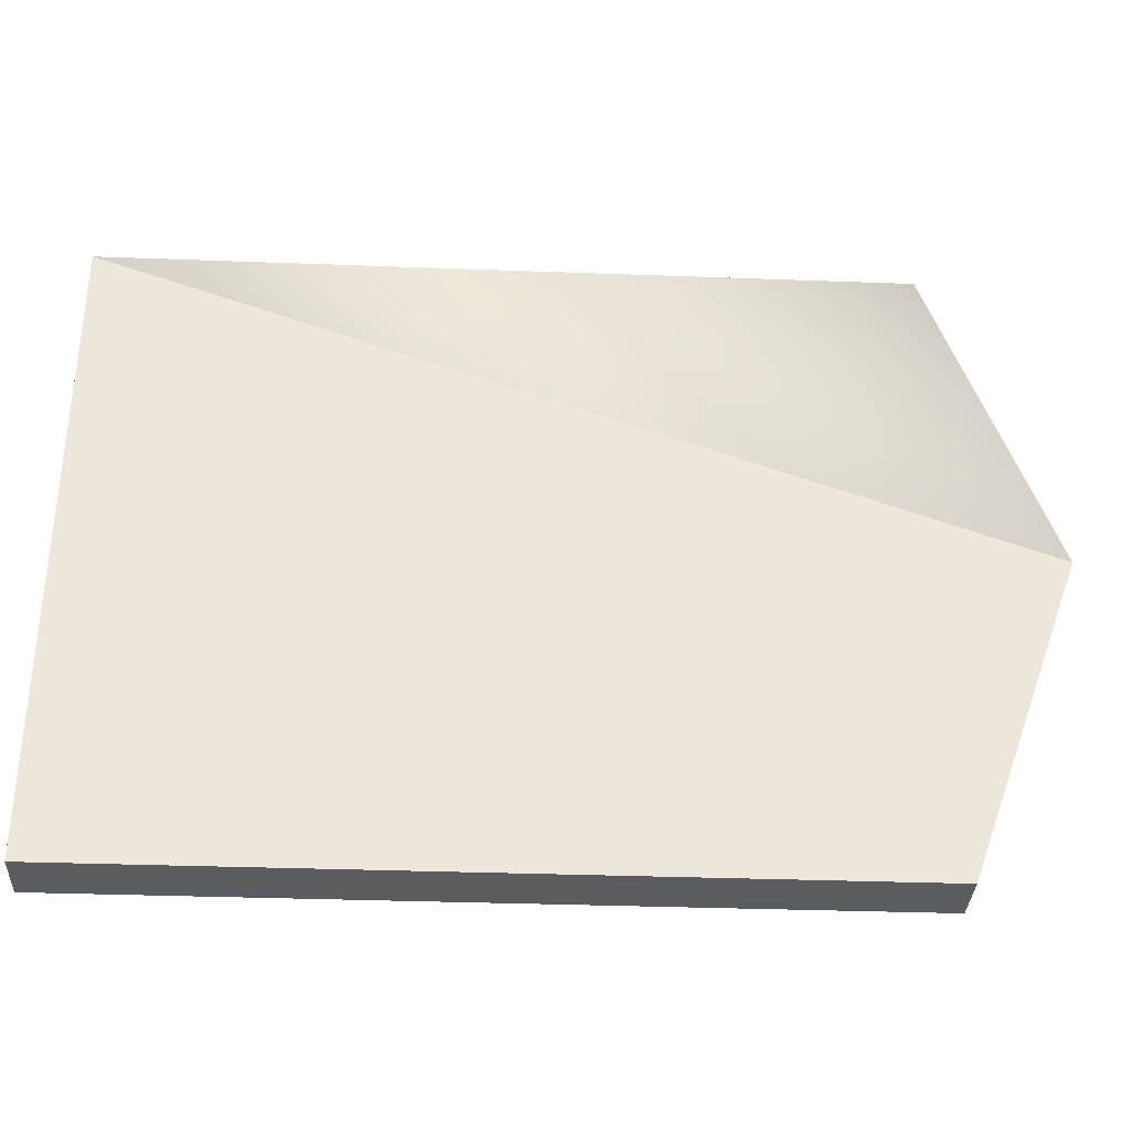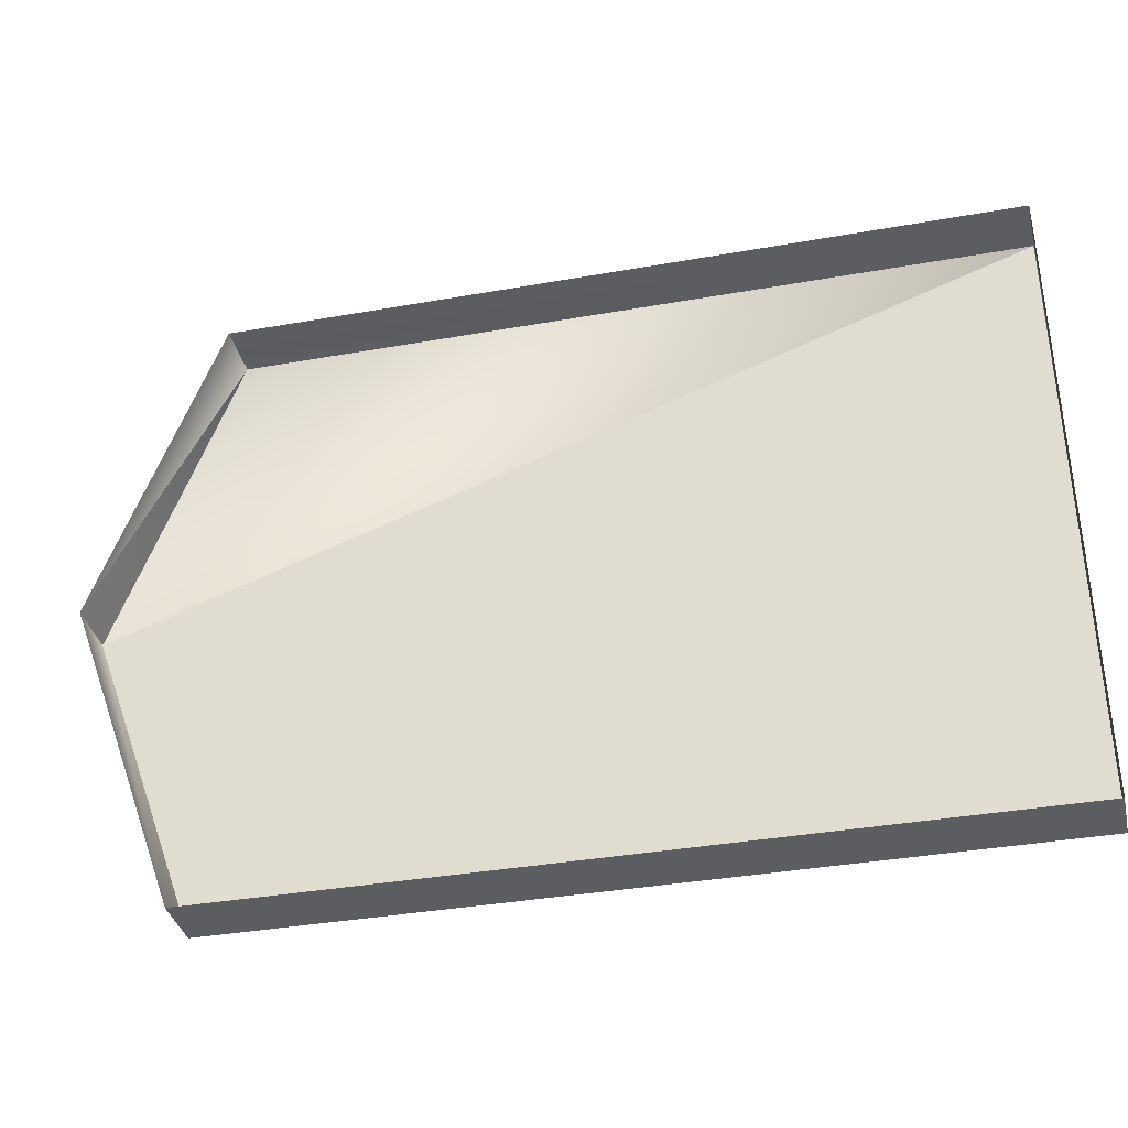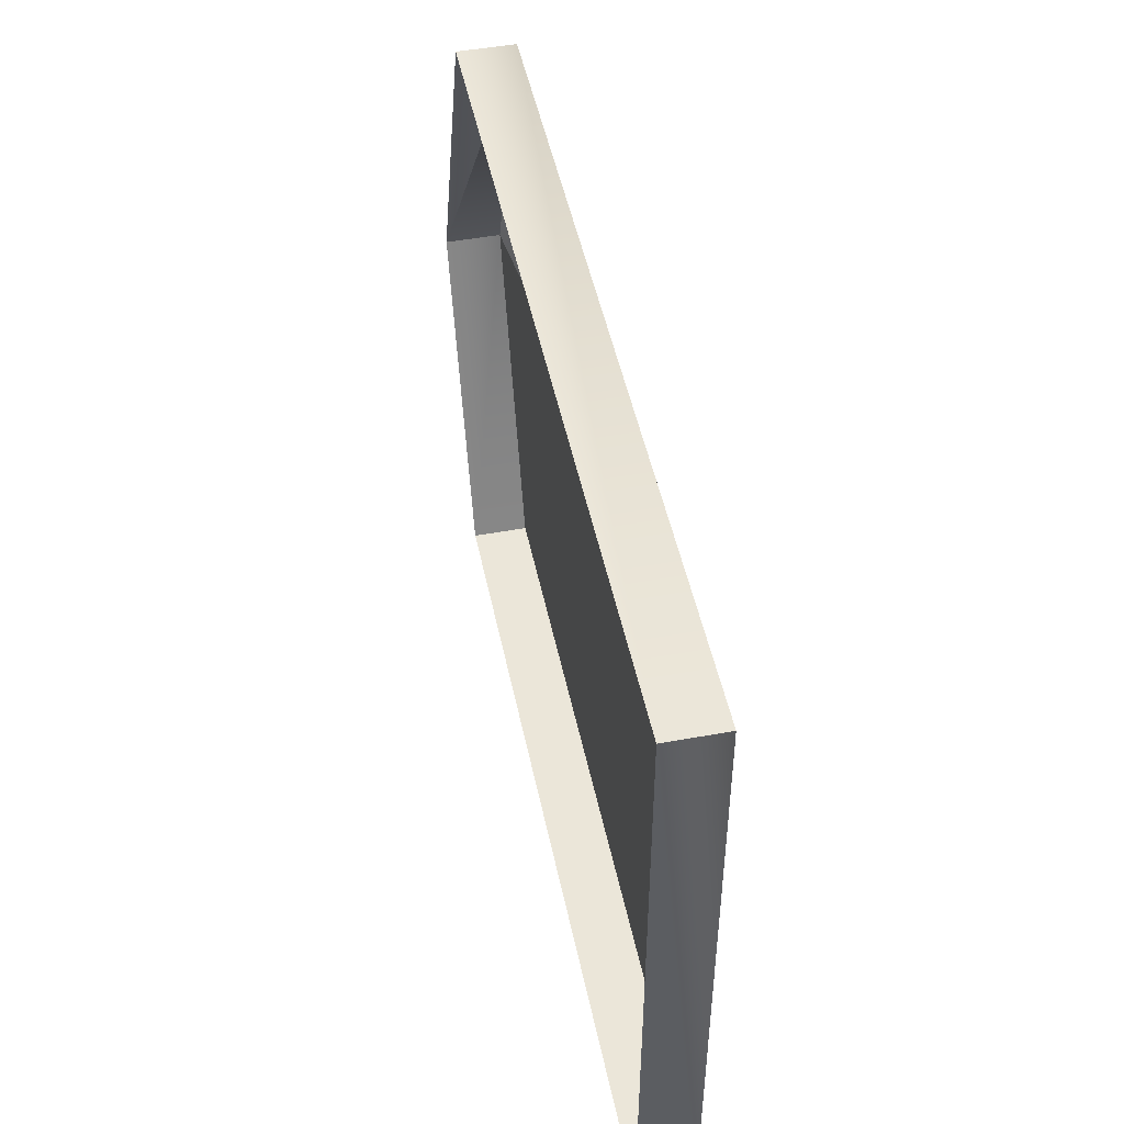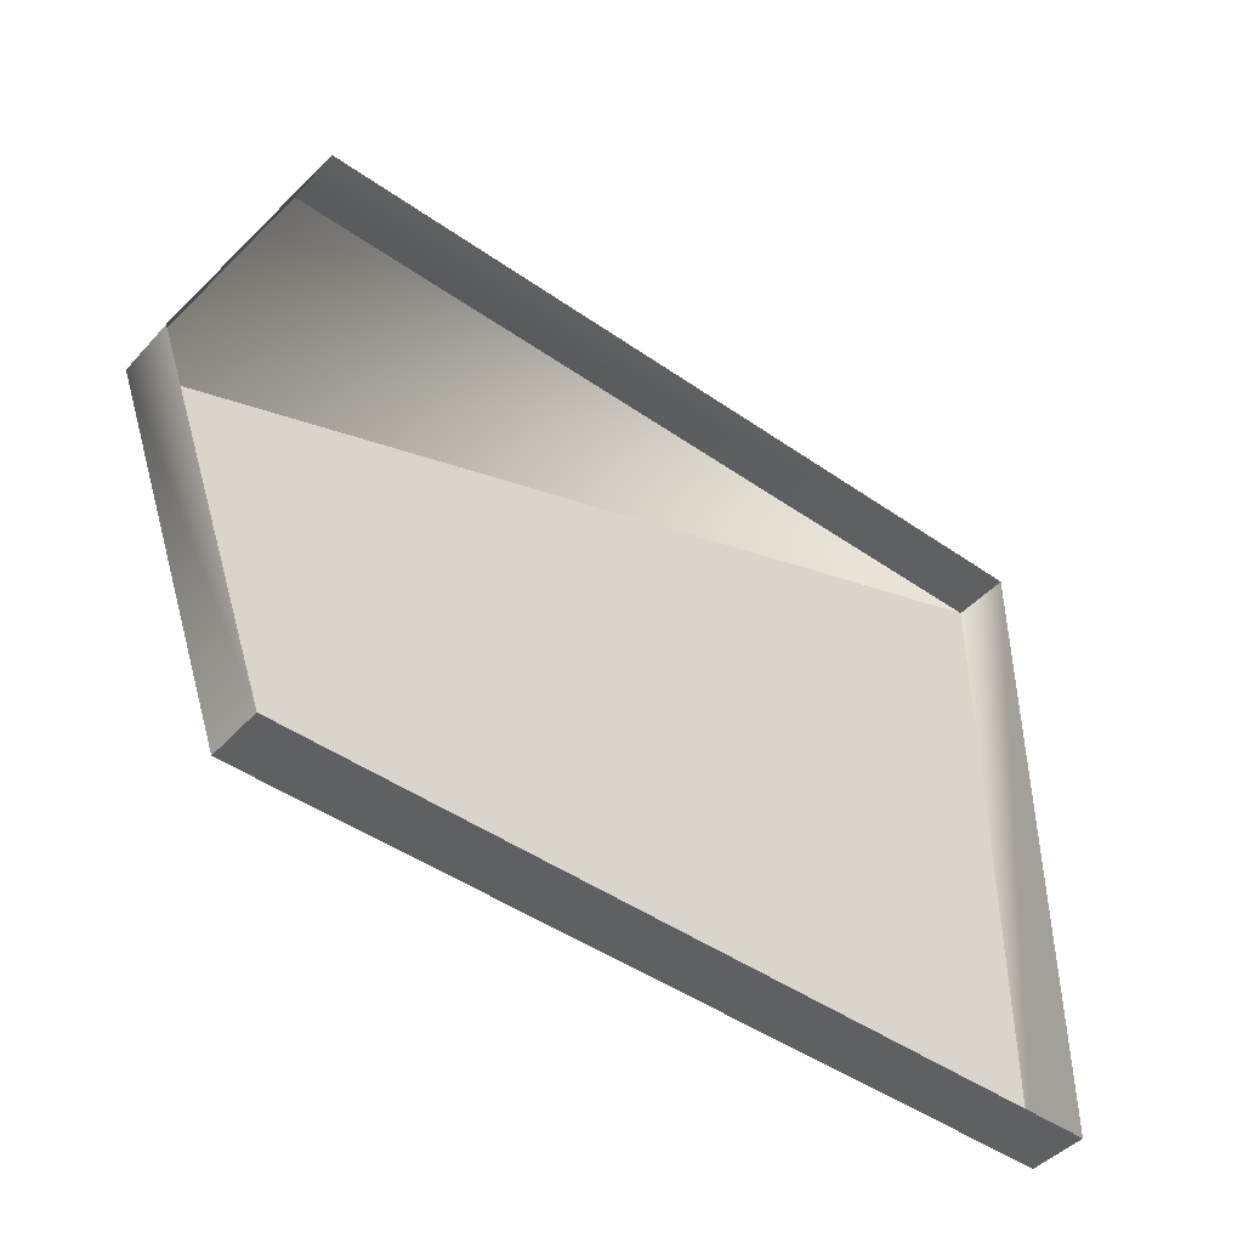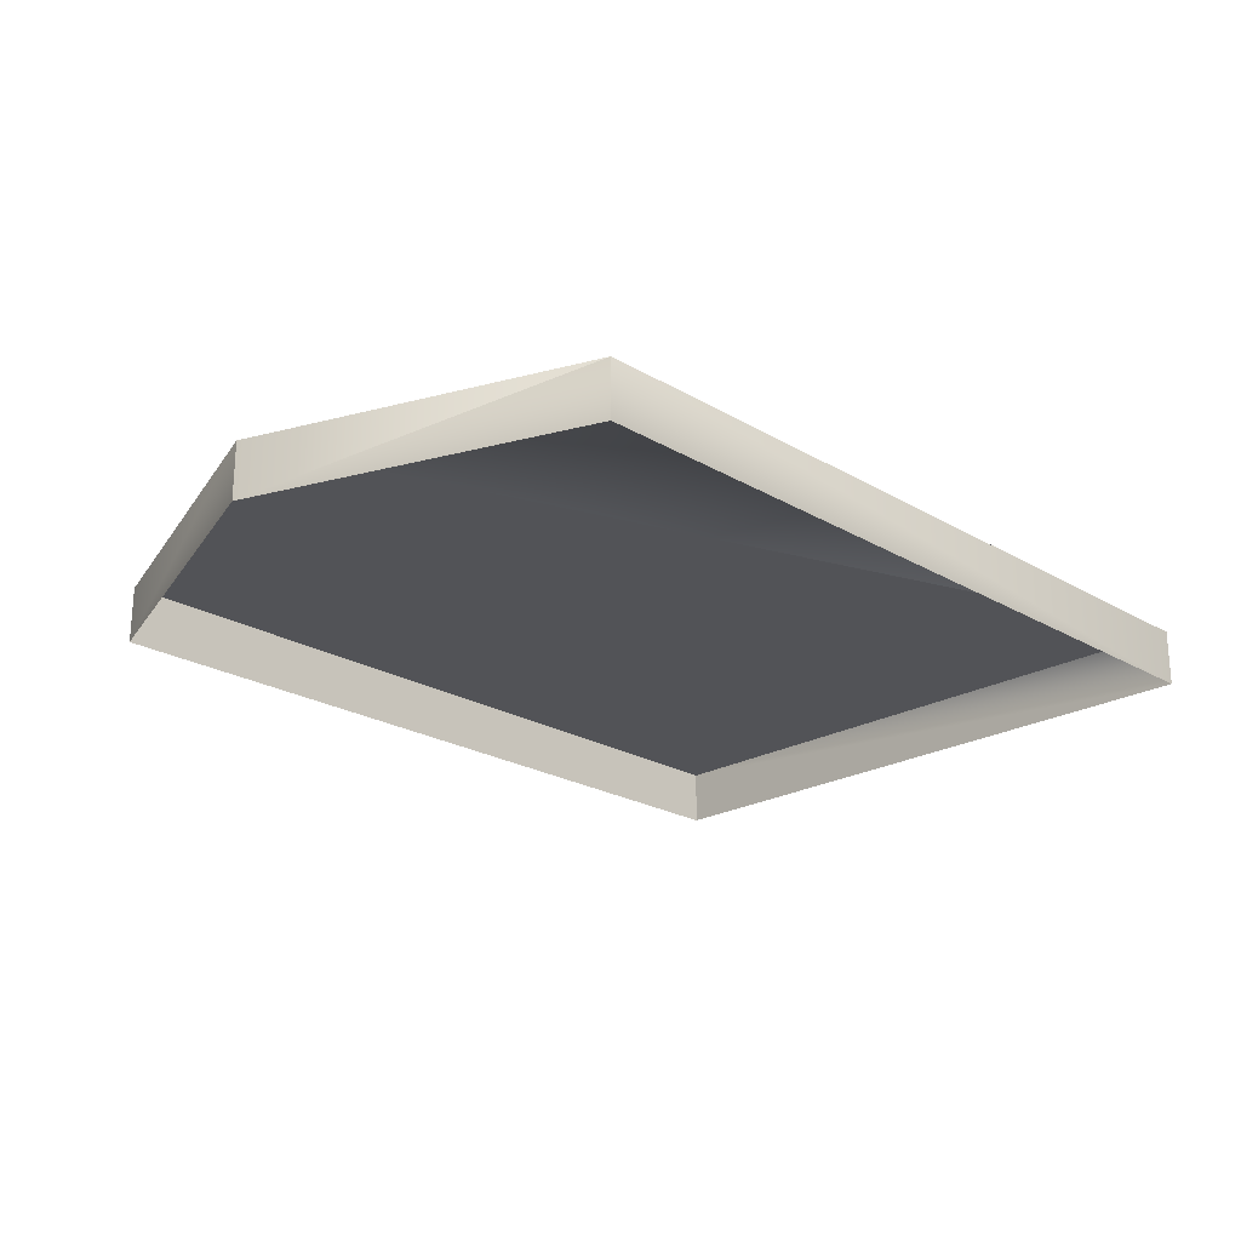
<metadata>
{"format":"obj","ext":"obj","renderer":"f3d","projection":"perspective","resolution":1024,"background":"white","views":[{"elev":-33.9,"azim":-2.9,"up":"+Y"},{"elev":-36.4,"azim":-166.9,"up":"+Y"},{"elev":48.4,"azim":-101.6,"up":"+Y"},{"elev":-45.2,"azim":140.9,"up":"+Y"},{"elev":-22.5,"azim":134.6,"up":"+Z"}]}
</metadata>
<code>
g Mesh05
v -0.2024 3.76 2.451
v -0.1584 3.64 2.451
v -0.4989 3.76 2.451
v -0.2024 3.76 2.451
v -0.1584 3.64 2.43
v -0.1584 3.64 2.451
v -0.2024 3.76 2.43
v -0.2024 3.76 2.451
v -0.2024 3.76 2.43
v -0.2024 3.76 2.451
v -0.4989 3.76 2.43
v -0.4989 3.76 2.451
v -0.1584 3.64 2.451
v -0.4989 3.519 2.451
v -0.4989 3.76 2.451
v -0.2024 3.519 2.451
v -0.4989 3.519 2.451
v -0.4989 3.76 2.43
v -0.4989 3.76 2.451
v -0.4989 3.519 2.43
v -0.4989 3.519 2.451
v -0.2024 3.519 2.43
v -0.4989 3.519 2.43
v -0.2024 3.519 2.451
v -0.1584 3.64 2.451
v -0.2024 3.519 2.43
v -0.2024 3.519 2.451
v -0.1584 3.64 2.43
g Mesh05_0
f 3 2 1
f 6 5 4
f 8 5 7
f 11 10 9
f 12 10 11
f 15 14 13
f 13 14 16
f 19 18 17
f 17 18 20
f 23 22 21
f 21 22 24
f 27 26 25
f 25 26 28

</code>
